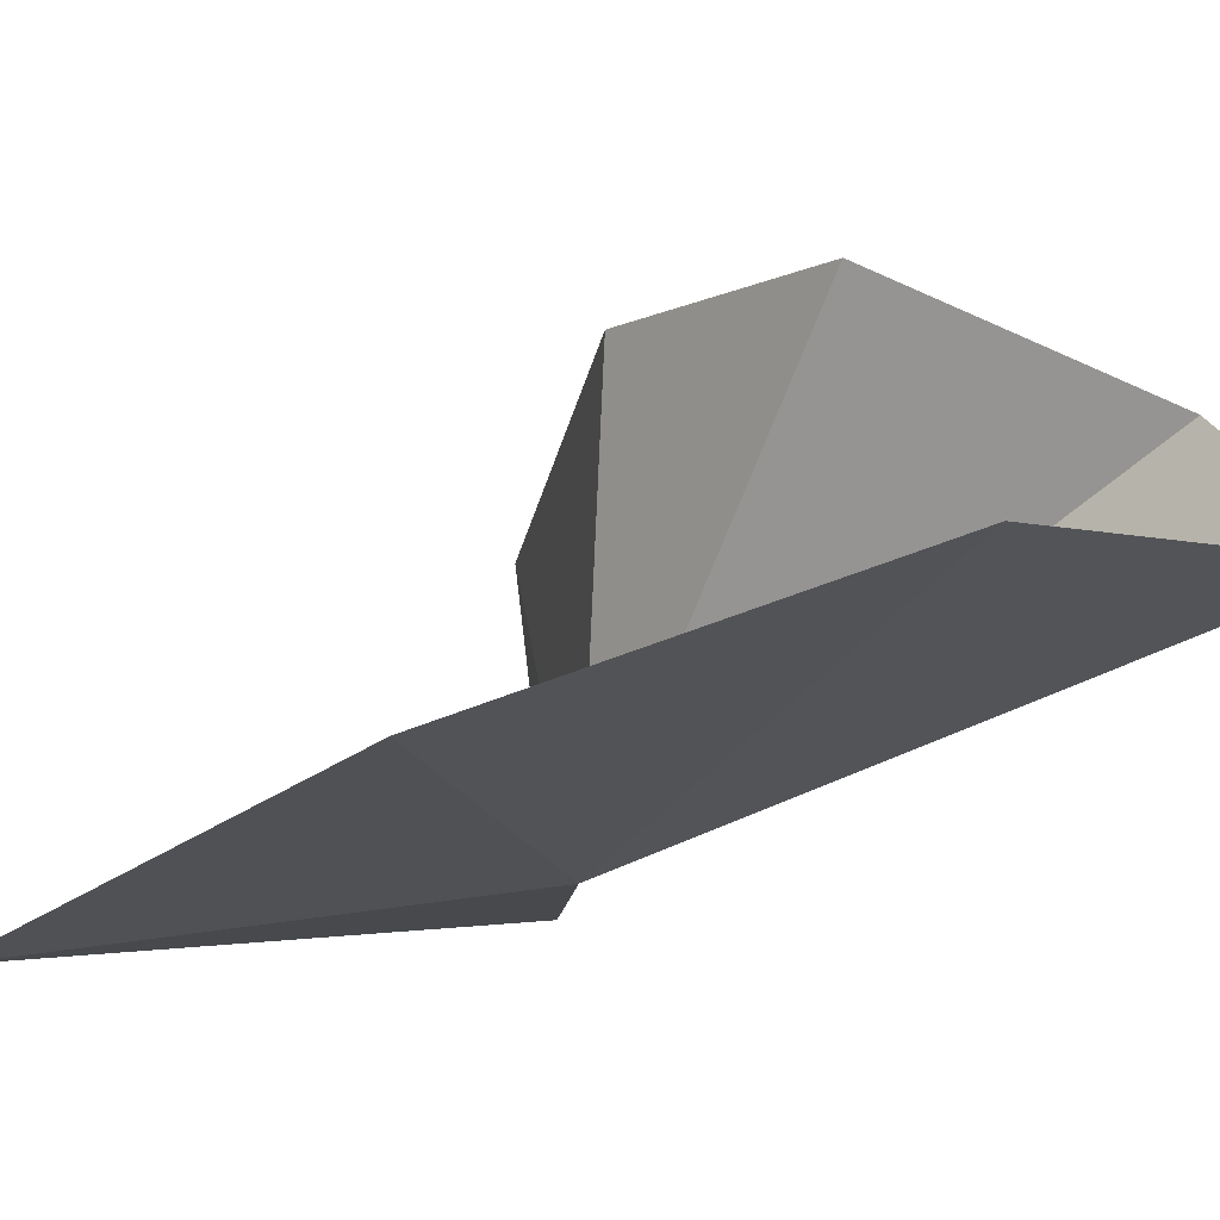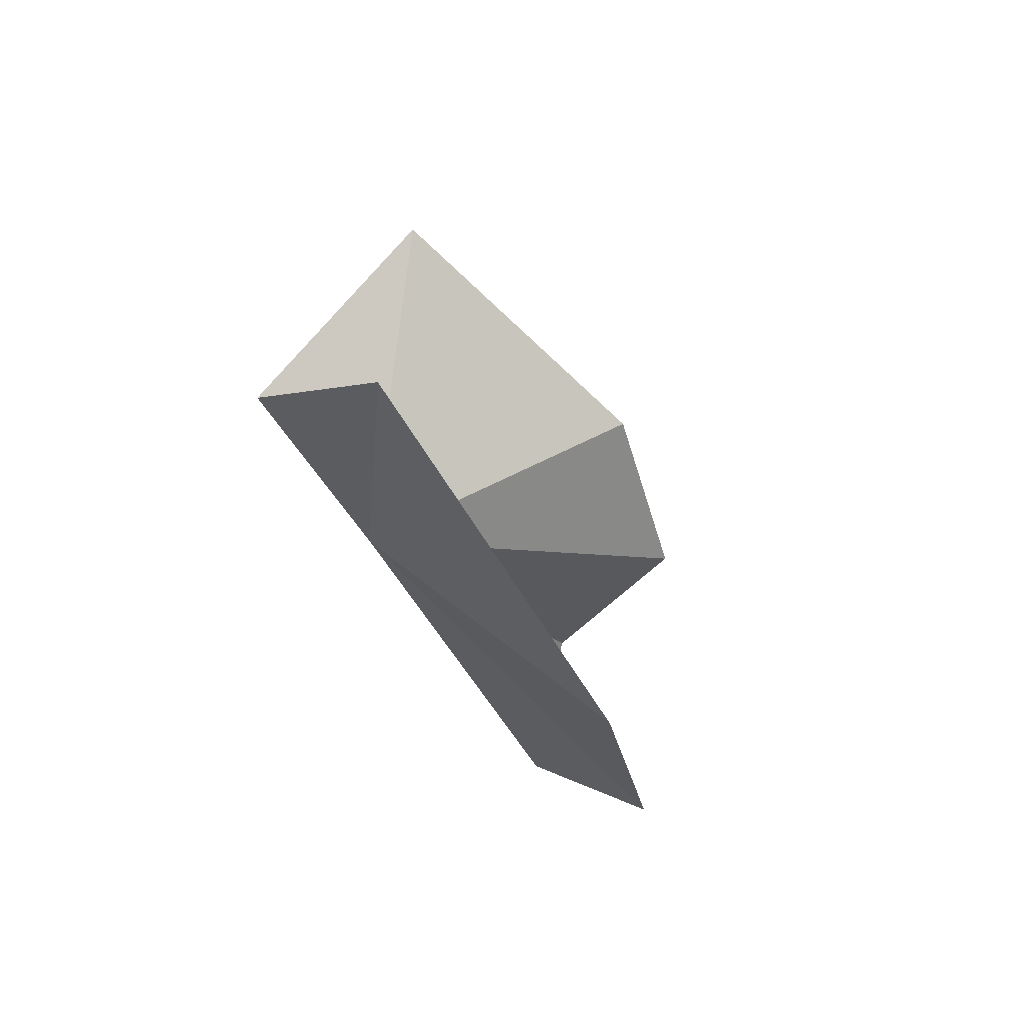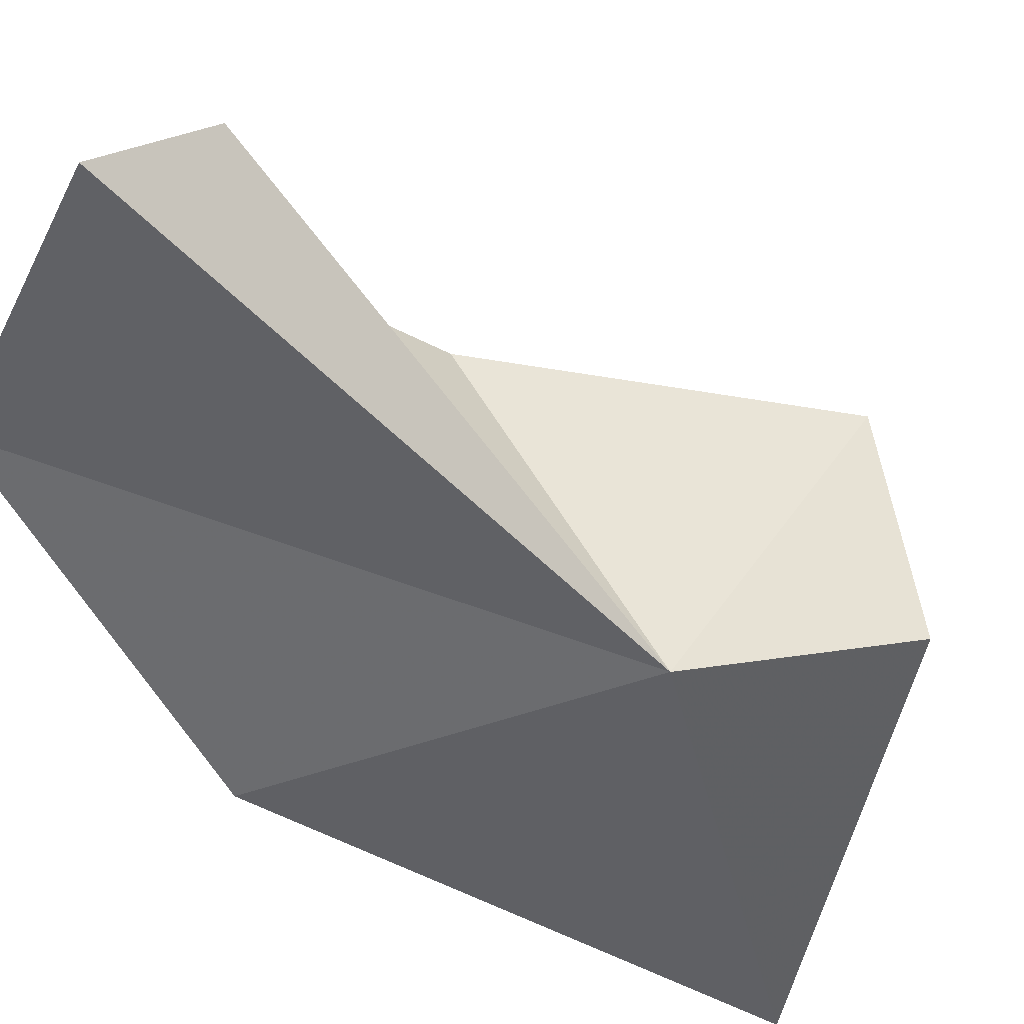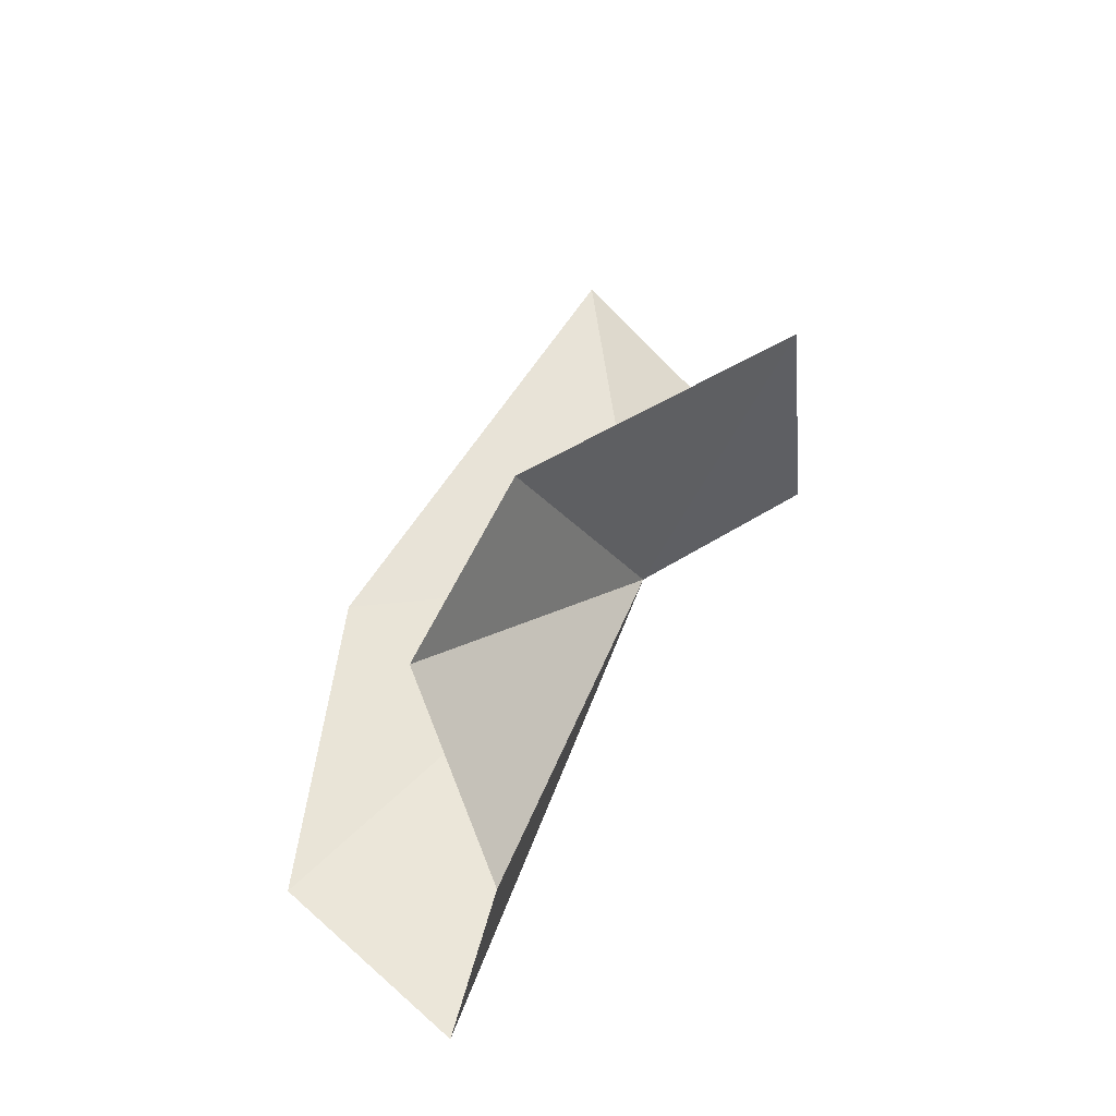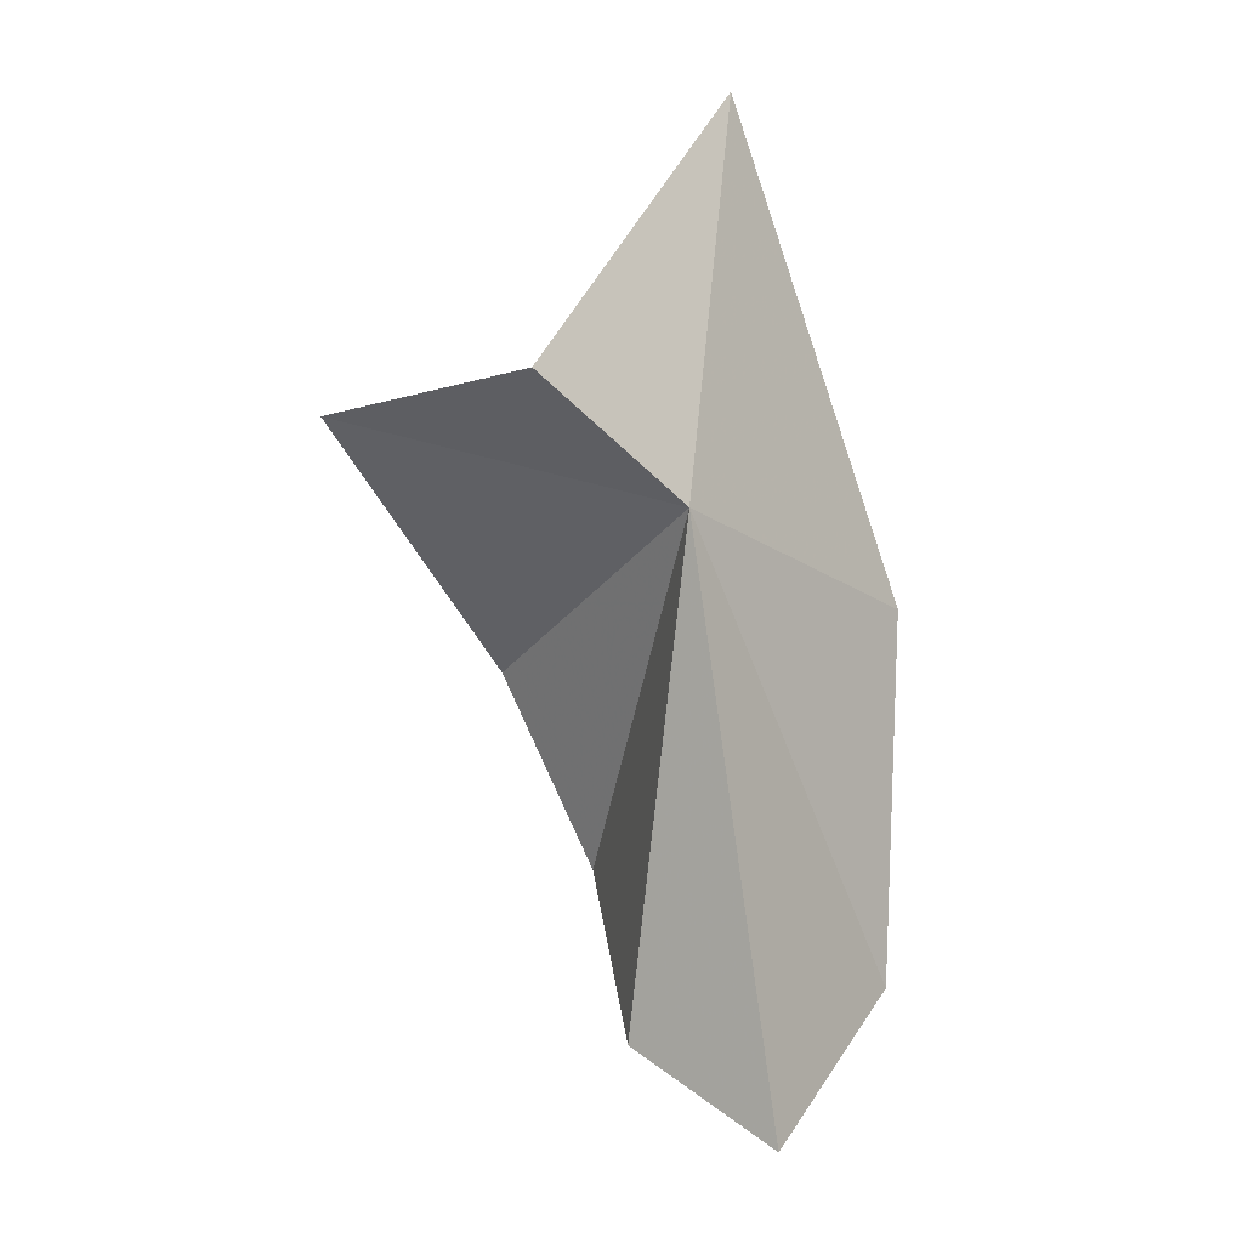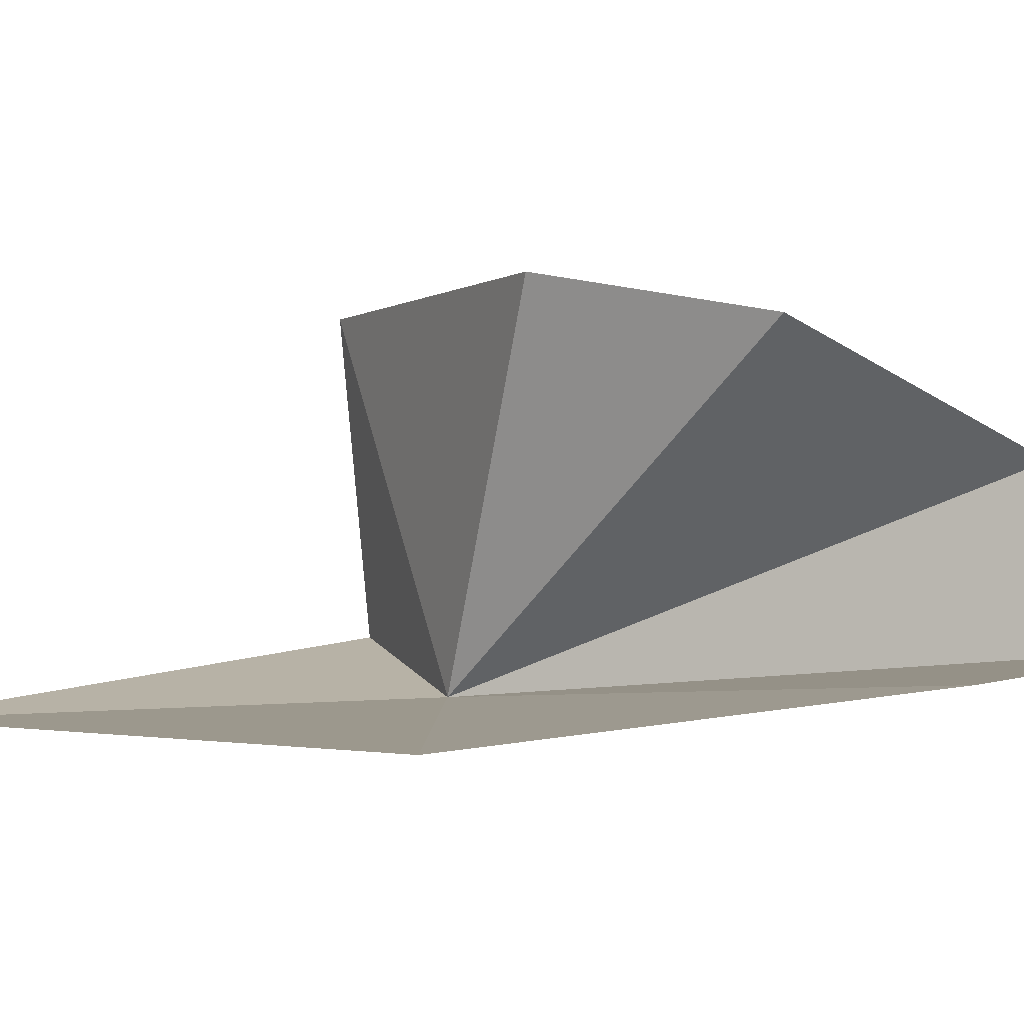
<metadata>
{"format":"obj","ext":"obj","renderer":"f3d","projection":"perspective","resolution":1024,"background":"white","views":[{"elev":-25.5,"azim":-68.7,"up":"+Z"},{"elev":64.1,"azim":-147.9,"up":"+Y"},{"elev":-43.6,"azim":20.7,"up":"+Z"},{"elev":-32.1,"azim":-1.3,"up":"+Y"},{"elev":-16.0,"azim":123.7,"up":"+Y"},{"elev":-2.9,"azim":-84.5,"up":"+Z"}]}
</metadata>
<code>
v -6.745 38.09 9.505
v 0.0794 41.46 11.39
v -1.165 42.29 21.73
v -12.91 20.45 16.19
v -16.27 27.77 20.06
v -12.42 35.17 21.75
v -14.64 16.54 10.94
v -21.33 22.98 9.972
v -19.75 37.32 8.126
v -8.849 54.94 8.845
f 1 3 2
f 1 4 5
f 1 7 4
f 1 6 3
f 1 9 8
f 1 8 7
f 1 10 9
f 1 2 10
f 1 5 6

</code>
